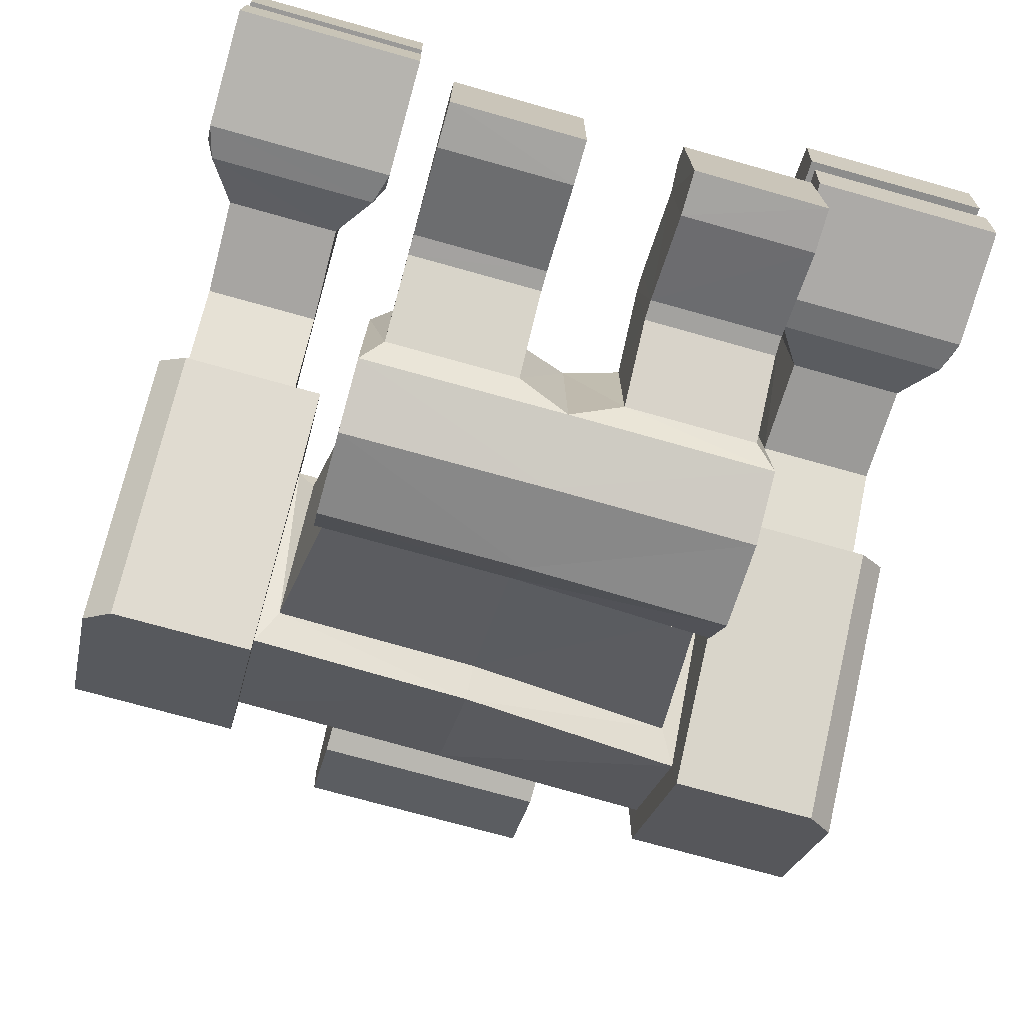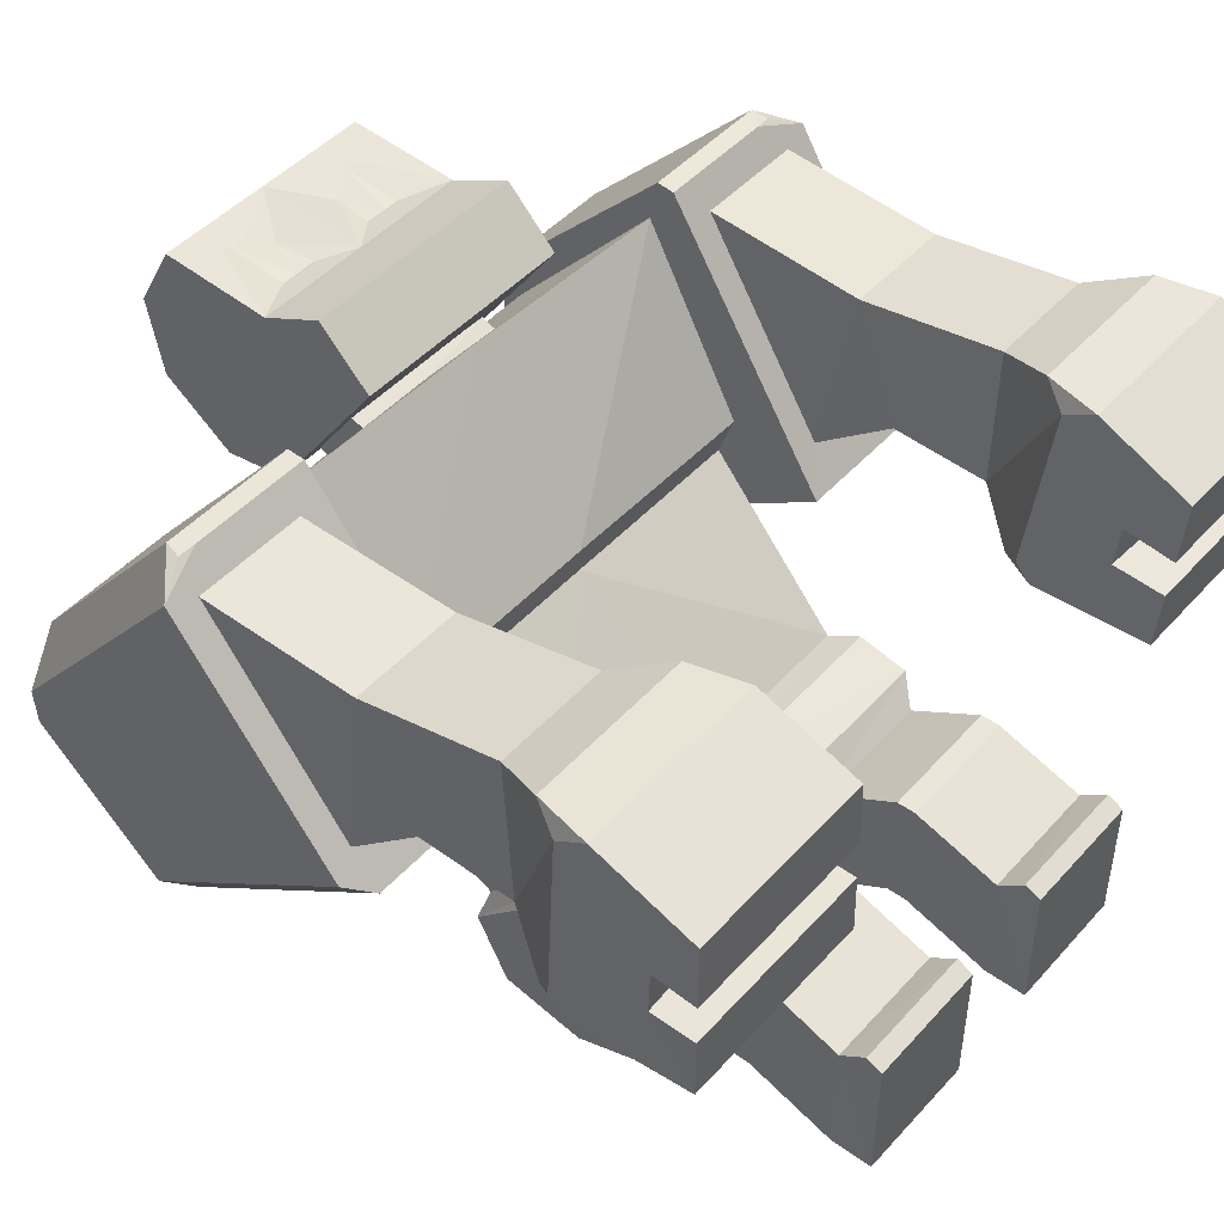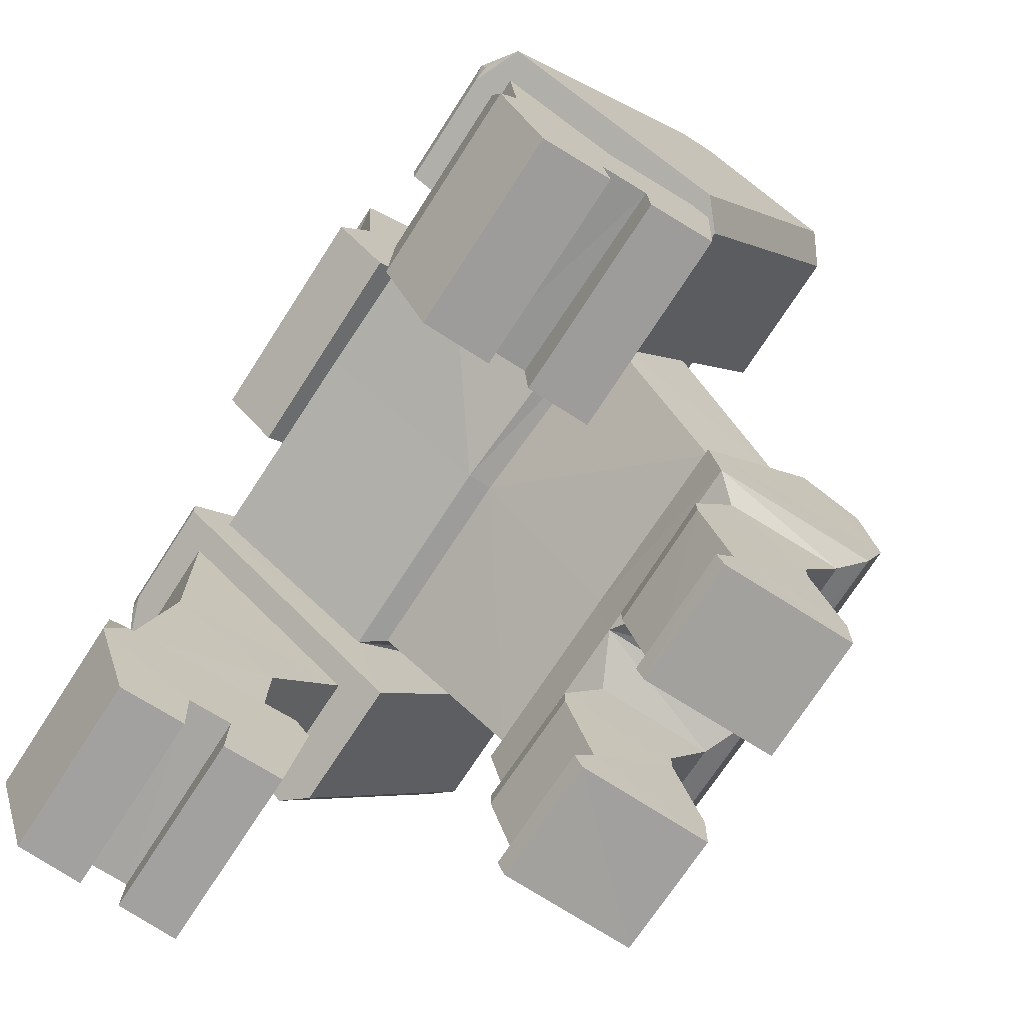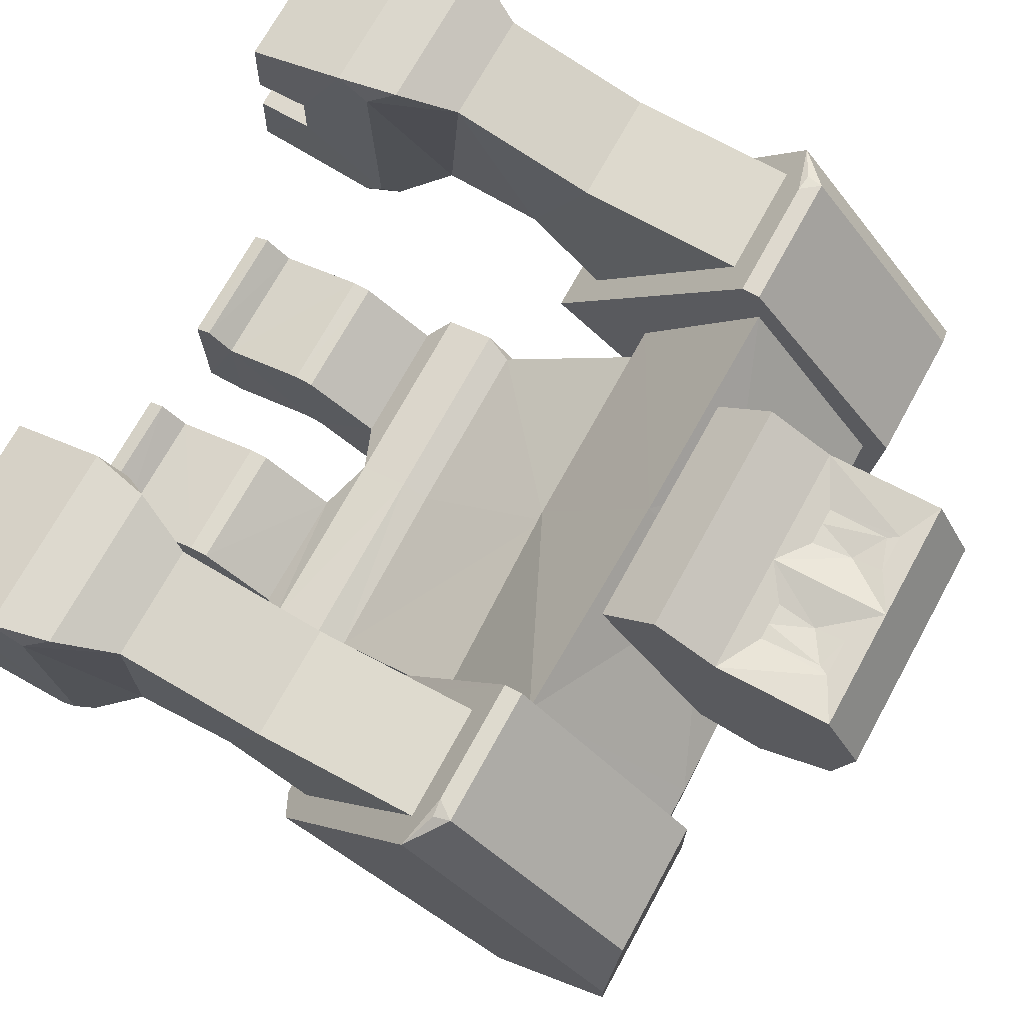
<metadata>
{"format":"obj","ext":"obj","renderer":"f3d","projection":"perspective","resolution":1024,"background":"white","views":[{"elev":-72.6,"azim":-15.7,"up":"+Z"},{"elev":46.9,"azim":-50.5,"up":"+Z"},{"elev":-71.9,"azim":57.2,"up":"+Y"},{"elev":71.9,"azim":118.8,"up":"+Z"}]}
</metadata>
<code>
o Cube
v 0.6034 4.832 0.3925
v 1.488 4.165 -0.9352
v 0.6034 4.474 0.7984
v 1.488 3.334 -0.2222
v 1.617 3.311 -0.04636
v 1.617 4.37 -1.108
v 1.332 2.263 -1.153
v 1.337 2.971 -1.819
v 1.618 4.038 1.286
v 0.6034 4.933 0.4324
v 0.6034 4.576 0.8388
v 0.3679 4.377 1.641
v 0.5448 5.675 1.586
v 0.8441 4.998 0.2485
v 0.8441 5.481 0.1693
v 1.41 2.054 -1.085
v 1.418 3.013 -2.039
v 1.273 1.532 -1.324
v 1.284 1.545 -2.21
v 1.426 2.124 -2.586
v 1.423 2.749 -2.485
v 0.3546 1.532 -1.333
v 0.3625 1.542 -2.218
v 1.426 1.652 -2.398
v 1.411 1.686 -1.163
v 0.3499 1.003 -0.9961
v 0.3608 1.008 -1.883
v 1.281 1.011 -1.872
v 1.271 1.006 -0.9848
v 0.3508 0.8679 -0.9953
v 0.3612 0.8684 -1.883
v 1.282 0.8706 -1.872
v 1.272 0.8704 -0.9845
v 0.3569 0.2351 -1.21
v 0.3651 0.2315 -2.099
v 1.286 0.2337 -2.09
v 1.281 0.2347 -1.204
v 1.618 4.339 -1.491
v 0.3645 -0.07493 -2.095
v 1.285 -0.07311 -2.089
v 0.3593 -0.07177 -1.11
v 0.3583 0.04573 -1.055
v 1.281 0.04516 -1.052
v 1.281 -0.07209 -1.108
v 1.826 3.719 1.374
v 1.815 2.798 -0.07292
v 2.636 3.719 1.374
v 2.647 2.798 -0.07261
v 1.618 2.618 -0.3509
v 1.826 2.549 1.284
v 1.815 2.21 0.4089
v 2.636 2.548 1.284
v 2.647 2.211 0.4086
v 1.826 1.497 1.456
v 1.827 1.504 0.3697
v 2.636 1.497 1.456
v 2.659 1.504 0.3692
v 1.559 -0.004231 1.309
v 1.54 0.076 0.09525
v 2.904 -0.004231 1.309
v 2.922 0.076 0.09524
v 0.3679 4.738 1.709
v 0.8441 4.54 1.81
v 0.8441 4.168 1.426
v 0.3679 4.54 1.81
v 0.5115 5.178 1.526
v 0.8441 5.832 1.625
v 0.8441 5.005 1.574
v 0.2772 5.675 1.586
v 0.2439 5.178 1.526
v 0.2772 5.46 1.529
v 0.3984 5.178 1.526
v 0.5012 5.602 1.571
v 0.8441 5.994 0.5452
v 0.8441 6.106 1.118
v 2.912 0.02666 0.8305
v 2.915 0.04688 0.5377
v 1.551 0.02741 0.8305
v 1.547 0.04676 0.5377
v 1.546 0.4245 0.5611
v 1.55 0.3982 0.8789
v 2.911 0.3271 0.8732
v 2.914 0.361 0.556
v 0.3894 4.168 1.426
v 0.2877 4.262 1.523
v 1.617 5.302 0.2269
v 1.617 5.31 -0.4271
v 1.617 5.266 -0.09437
v 2.845 5.311 -0.4267
v 1.617 5.149 -0.2275
v 1.342 5.149 0.038
v 1.617 5.149 0.03812
v 1.617 5.266 -0.09437
v 1.559 0.6813 1.616
v 1.648 1.09 1.623
v 1.556 0.9104 1.486
v 2.814 1.09 1.623
v 2.904 0.6813 1.616
v 2.906 0.9104 1.486
v 1.612 1.187 0.1183
v 1.54 0.9495 0.04316
v 1.542 1.067 0.1678
v 2.922 0.9495 0.04311
v 2.857 1.188 0.118
v 2.92 1.067 0.1677
v 2.845 3.761 1.44
v 2.579 5.302 0.2273
v 2.845 5.307 -0.1609
v 2.845 4.474 -1.343
v 2.647 4.339 -1.491
v 2.647 2.62 -0.3533
v 2.845 2.726 -0.1867
v 2.744 2.711 -0.21
v 1.618 3.852 1.583
v 1.618 3.981 1.596
v 2.579 3.981 1.596
v 2.483 3.852 1.583
v 2.604 3.866 1.57
v -0.6034 4.822 0.369
v -1.488 4.06 -0.9079
v -0.6034 4.495 0.7994
v -1.488 3.285 -0.1416
v 0 4.074 -0.9123
v 0 4.497 0.7994
v -0 3.284 -0.139
v 0 4.825 0.3771
v 0 3.271 0.04474
v -1.617 3.272 0.04252
v -1.617 4.248 -1.094
v 0 4.272 -1.097
v 0 2.919 -1.798
v 0 2.243 -1.128
v -1.332 2.238 -1.122
v -1.337 2.919 -1.787
v -1.618 4.1 1.32
v -0 4.083 1.311
v 0 4.926 0.4061
v 0 4.601 0.8314
v -0.6034 4.926 0.4021
v -0.6034 4.599 0.8323
v 0 4.377 1.641
v -0.3679 4.377 1.641
v 0 5.832 1.625
v -0.5448 5.675 1.586
v 0 5.481 0.1693
v 0 4.998 0.2485
v -0.8441 4.998 0.2485
v -0.8441 5.481 0.1693
v 0 2.966 -2.028
v 0 2.044 -1.07
v -1.41 2.038 -1.063
v -1.418 2.969 -2.015
v 0 1.647 -2.405
v 0 1.683 -1.162
v -1.273 1.532 -1.324
v -1.284 1.545 -2.21
v 0 2.723 -2.489
v 0 2.115 -2.595
v -1.426 2.122 -2.585
v -1.423 2.729 -2.475
v -0.3546 1.532 -1.333
v -0.3625 1.542 -2.218
v -1.426 1.652 -2.398
v -1.411 1.679 -1.154
v -0.3499 1.003 -0.9961
v -0.3608 1.008 -1.883
v -1.281 1.011 -1.872
v -1.271 1.006 -0.9848
v -0.3508 0.8679 -0.9953
v -0.3612 0.8684 -1.883
v -1.282 0.8706 -1.872
v -1.272 0.8704 -0.9845
v -0.3569 0.2351 -1.21
v -0.3651 0.2315 -2.099
v -1.286 0.2337 -2.09
v -1.281 0.2347 -1.204
v -1.618 4.179 -1.472
v -0.3645 -0.07493 -2.095
v -1.285 -0.07311 -2.089
v -0.3593 -0.07177 -1.11
v -0.3583 0.04573 -1.055
v -1.281 0.04516 -1.052
v -1.281 -0.07209 -1.108
v -1.826 3.789 1.433
v -1.815 2.756 0.0639
v -2.636 3.789 1.433
v -2.647 2.756 0.06417
v -1.618 2.555 -0.2014
v -1.826 2.615 1.436
v -1.815 2.208 0.5909
v -2.636 2.615 1.436
v -2.647 2.209 0.5905
v -1.826 1.581 1.691
v -1.827 1.501 0.6078
v -2.636 1.58 1.691
v -2.659 1.501 0.6073
v -1.559 0.07209 1.664
v -1.54 0.05567 0.4476
v -2.904 0.07209 1.664
v -2.922 0.05567 0.4476
v 0 4.54 1.809
v 0 5.005 1.574
v -0.3679 4.738 1.709
v -0.8441 4.54 1.81
v -0.8441 4.168 1.426
v 0 4.168 1.426
v -0.3679 4.54 1.81
v -0.5115 5.178 1.526
v 0 4.738 1.709
v -0.8441 5.832 1.625
v -0.8441 5.005 1.574
v -0.2772 5.675 1.586
v -0.2439 5.178 1.526
v -0.2772 5.46 1.529
v -0.3984 5.178 1.526
v -0.5012 5.602 1.571
v 0 6.106 1.118
v 0 5.994 0.5452
v -0.8441 5.994 0.5452
v -0.8441 6.106 1.118
v -2.912 0.06485 1.184
v -2.915 0.06177 0.891
v -1.551 0.06561 1.184
v -1.547 0.06165 0.891
v -1.546 0.4401 0.8843
v -1.55 0.4391 1.203
v -2.911 0.3677 1.203
v -2.914 0.3764 0.8843
v -0.3894 4.168 1.426
v 0 4.275 1.537
v -0.2877 4.262 1.523
v -1.617 5.277 0.1658
v -1.617 5.234 -0.4872
v -1.617 5.216 -0.152
v -2.845 5.234 -0.4873
v -1.617 5.089 -0.2757
v -1.342 5.109 -0.01088
v -1.617 5.109 -0.01082
v -1.617 5.216 -0.1519
v 0 5.125 0.008098
v 0 5.111 -0.2582
v -1.559 0.7798 1.916
v -1.648 1.188 1.89
v -1.556 0.9979 1.768
v -2.814 1.187 1.89
v -2.904 0.7798 1.916
v -2.906 0.9978 1.768
v -1.612 1.165 0.3824
v -1.54 0.9223 0.3264
v -1.542 1.049 0.4413
v -2.922 0.9223 0.3263
v -2.857 1.166 0.3821
v -2.92 1.049 0.4412
v -2.845 3.836 1.495
v -2.579 5.277 0.1656
v -2.845 5.251 -0.222
v -2.845 4.326 -1.335
v -2.647 4.179 -1.472
v -2.647 2.556 -0.2015
v -2.845 2.675 -0.04379
v -2.744 2.658 -0.06589
v -1.618 3.938 1.631
v -1.618 4.067 1.633
v -2.579 4.067 1.633
v -2.483 3.938 1.631
v -2.604 3.95 1.617
f 123 8 131
f 6 49 5
f 115 107 86
f 124 11 138
f 9 127 5
f 4 127 125
f 2 5 4
f 2 130 6
f 7 17 8
f 125 7 4
f 4 8 2
f 92 88 90
f 9 92 91
f 3 136 9
f 10 138 11
f 1 11 3
f 1 137 10
f 14 74 68
f 12 201 141
f 145 74 15
f 145 14 146
f 84 206 146
f 8 149 131
f 7 150 16
f 150 25 16
f 158 24 153
f 22 27 26
f 24 20 16
f 20 157 21
f 149 21 157
f 23 154 153
f 23 24 19
f 19 25 18
f 22 25 154
f 29 32 28
f 18 28 19
f 22 29 18
f 23 28 27
f 33 34 37
f 26 31 30
f 29 30 33
f 28 31 27
f 37 44 40
f 31 36 35
f 32 37 36
f 31 34 30
f 37 42 43
f 35 40 39
f 86 88 92
f 40 41 39
f 43 41 44
f 41 34 39
f 47 106 117
f 46 49 111
f 1 240 126
f 87 89 109
f 241 6 130
f 47 50 52
f 5 49 114
f 116 118 106
f 48 112 106
f 107 89 87
f 53 55 51
f 48 52 53
f 46 53 51
f 46 50 45
f 99 105 57
f 51 54 50
f 52 54 56
f 53 56 57
f 78 58 81
f 94 60 98
f 78 60 58
f 55 104 100
f 56 95 97
f 77 61 83
f 65 209 201
f 13 73 66
f 85 84 12
f 62 63 68
f 62 202 209
f 12 63 65
f 13 143 69
f 72 202 68
f 13 68 67
f 71 143 202
f 72 71 70
f 75 218 217
f 75 143 67
f 77 59 61
f 82 78 81
f 83 81 80
f 79 83 80
f 85 206 84
f 86 87 88
f 38 111 49
f 92 90 91
f 91 241 240
f 88 87 90
f 94 95 96
f 97 98 99
f 94 97 95
f 102 96 55
f 100 101 102
f 103 104 105
f 103 100 104
f 101 61 59
f 106 118 117
f 111 112 113
f 110 112 111
f 108 106 112
f 116 117 118
f 117 115 114
f 46 114 49
f 107 106 108
f 123 134 120
f 188 129 128
f 232 264 263
f 124 140 121
f 128 136 135
f 127 122 125
f 128 120 122
f 120 130 123
f 152 133 134
f 133 125 122
f 134 122 120
f 238 236 234
f 237 135 121
f 121 136 124
f 140 137 139
f 140 119 121
f 139 126 119
f 211 219 147
f 201 142 141
f 219 145 148
f 145 147 148
f 146 206 229
f 149 134 131
f 133 150 132
f 151 154 150
f 158 163 159
f 161 166 162
f 163 164 151
f 159 157 158
f 149 160 152
f 162 154 161
f 163 162 156
f 164 156 155
f 161 164 155
f 171 168 167
f 167 155 156
f 168 161 155
f 162 167 156
f 172 173 169
f 165 170 166
f 168 169 165
f 170 167 166
f 183 182 176
f 170 175 171
f 171 176 172
f 173 170 169
f 176 181 173
f 174 179 175
f 238 232 135
f 180 179 178
f 182 180 181
f 178 173 180
f 265 254 186
f 259 188 185
f 240 119 126
f 257 235 233
f 130 236 241
f 186 189 184
f 262 188 128
f 264 254 266
f 260 261 187
f 235 256 255
f 194 192 190
f 187 191 186
f 185 192 187
f 189 185 184
f 247 245 195
f 193 190 189
f 191 193 189
f 192 195 191
f 249 250 225
f 199 242 246
f 199 223 197
f 194 252 196
f 195 243 193
f 247 253 227
f 209 207 201
f 144 216 212
f 231 230 141
f 203 204 207
f 202 203 209
f 204 142 207
f 143 144 212
f 202 213 215
f 144 211 208
f 143 212 214
f 215 214 216
f 218 220 217
f 220 143 217
f 222 198 224
f 223 227 226
f 226 228 225
f 224 228 222
f 206 231 229
f 232 234 233
f 259 177 188
f 238 237 236
f 241 237 240
f 234 239 236
f 242 244 243
f 245 247 246
f 242 245 246
f 250 248 194
f 248 250 249
f 251 253 252
f 251 248 249
f 249 200 251
f 254 265 266
f 259 261 260
f 260 258 259
f 260 254 256
f 264 266 265
f 263 265 262
f 185 262 184
f 254 255 256
f 123 2 8
f 6 38 49
f 115 116 107
f 124 3 11
f 9 136 127
f 4 5 127
f 2 6 5
f 2 123 130
f 7 16 17
f 125 132 7
f 4 7 8
f 91 1 3
f 3 9 91
f 3 124 136
f 10 137 138
f 1 10 11
f 1 126 137
f 63 64 68
f 64 14 68
f 14 15 74
f 74 75 68
f 75 67 68
f 12 65 201
f 145 218 74
f 145 15 14
f 146 14 84
f 14 64 84
f 8 17 149
f 7 132 150
f 150 154 25
f 158 20 24
f 22 23 27
f 21 17 20
f 17 16 20
f 16 25 24
f 20 158 157
f 149 17 21
f 23 22 154
f 23 153 24
f 19 24 25
f 22 18 25
f 29 33 32
f 18 29 28
f 22 26 29
f 23 19 28
f 33 30 34
f 26 27 31
f 29 26 30
f 28 32 31
f 40 36 37
f 37 43 44
f 31 32 36
f 32 33 37
f 31 35 34
f 37 34 42
f 35 36 40
f 88 93 92
f 92 9 86
f 9 115 86
f 40 44 41
f 43 42 41
f 42 34 41
f 34 35 39
f 114 45 117
f 45 47 117
f 113 48 111
f 48 46 111
f 1 91 240
f 110 38 109
f 38 87 109
f 241 90 6
f 47 45 50
f 115 9 114
f 9 5 114
f 106 47 48
f 48 113 112
f 87 86 107
f 107 108 89
f 53 57 55
f 48 47 52
f 46 48 53
f 46 51 50
f 104 57 105
f 57 56 99
f 56 97 99
f 51 55 54
f 52 50 54
f 53 52 56
f 58 94 81
f 94 96 81
f 96 102 81
f 102 101 80
f 81 102 80
f 101 59 80
f 59 79 80
f 94 58 60
f 78 76 60
f 55 57 104
f 56 54 95
f 61 103 83
f 103 105 83
f 105 99 82
f 99 98 82
f 105 82 83
f 98 60 82
f 60 76 82
f 65 62 209
f 13 69 73
f 69 71 73
f 73 72 66
f 64 12 84
f 12 141 85
f 141 230 85
f 62 65 63
f 62 68 202
f 12 64 63
f 13 67 143
f 68 66 72
f 72 70 202
f 13 66 68
f 202 70 71
f 71 69 143
f 72 73 71
f 75 74 218
f 75 217 143
f 77 79 59
f 82 76 78
f 83 82 81
f 79 77 83
f 85 230 206
f 38 110 111
f 91 90 241
f 38 6 87
f 6 90 87
f 90 93 88
f 94 98 97
f 95 54 96
f 54 55 96
f 55 100 102
f 103 101 100
f 101 103 61
f 110 109 112
f 112 109 108
f 109 89 108
f 117 116 115
f 46 45 114
f 107 116 106
f 123 131 134
f 188 177 129
f 232 255 264
f 124 138 140
f 128 127 136
f 127 128 122
f 128 129 120
f 120 129 130
f 152 151 133
f 133 132 125
f 134 133 122
f 121 119 237
f 237 238 135
f 121 135 136
f 140 138 137
f 140 139 119
f 139 137 126
f 147 205 211
f 205 204 211
f 211 210 220
f 219 148 147
f 211 220 219
f 201 207 142
f 219 218 145
f 145 146 147
f 205 147 229
f 147 146 229
f 149 152 134
f 133 151 150
f 151 164 154
f 158 153 163
f 161 165 166
f 151 152 159
f 152 160 159
f 159 163 151
f 159 160 157
f 149 157 160
f 162 153 154
f 163 153 162
f 164 163 156
f 161 154 164
f 171 172 168
f 167 168 155
f 168 165 161
f 162 166 167
f 172 176 173
f 165 169 170
f 168 172 169
f 170 171 167
f 176 175 179
f 179 183 176
f 170 174 175
f 171 175 176
f 173 174 170
f 176 182 181
f 174 178 179
f 238 239 234
f 234 232 238
f 232 263 135
f 180 183 179
f 182 183 180
f 174 173 178
f 173 181 180
f 186 184 265
f 184 262 265
f 185 187 259
f 187 261 259
f 240 237 119
f 233 177 257
f 177 258 257
f 130 129 236
f 186 191 189
f 128 135 262
f 135 263 262
f 187 186 254
f 254 260 187
f 255 232 233
f 233 235 255
f 194 196 192
f 187 192 191
f 185 190 192
f 189 190 185
f 195 196 247
f 196 252 253
f 247 196 253
f 193 194 190
f 191 195 193
f 192 196 195
f 244 242 226
f 242 197 226
f 197 223 226
f 225 224 198
f 225 198 249
f 244 226 250
f 226 225 250
f 199 197 242
f 199 221 223
f 194 248 252
f 195 245 243
f 253 251 228
f 251 200 228
f 200 222 228
f 227 221 199
f 227 199 246
f 253 228 227
f 246 247 227
f 209 203 207
f 144 208 216
f 208 215 216
f 216 214 212
f 141 142 231
f 142 205 229
f 231 142 229
f 203 211 204
f 202 211 203
f 204 205 142
f 143 210 144
f 215 208 211
f 211 202 215
f 144 210 211
f 214 213 202
f 202 143 214
f 215 213 214
f 218 219 220
f 220 210 143
f 222 200 198
f 223 221 227
f 226 227 228
f 224 225 228
f 206 230 231
f 259 258 177
f 241 236 237
f 236 129 233
f 129 177 233
f 233 234 236
f 242 243 245
f 194 193 244
f 193 243 244
f 244 250 194
f 251 252 248
f 249 198 200
f 260 257 258
f 235 257 256
f 257 260 256
f 263 264 265
f 185 188 262
f 254 264 255

</code>
